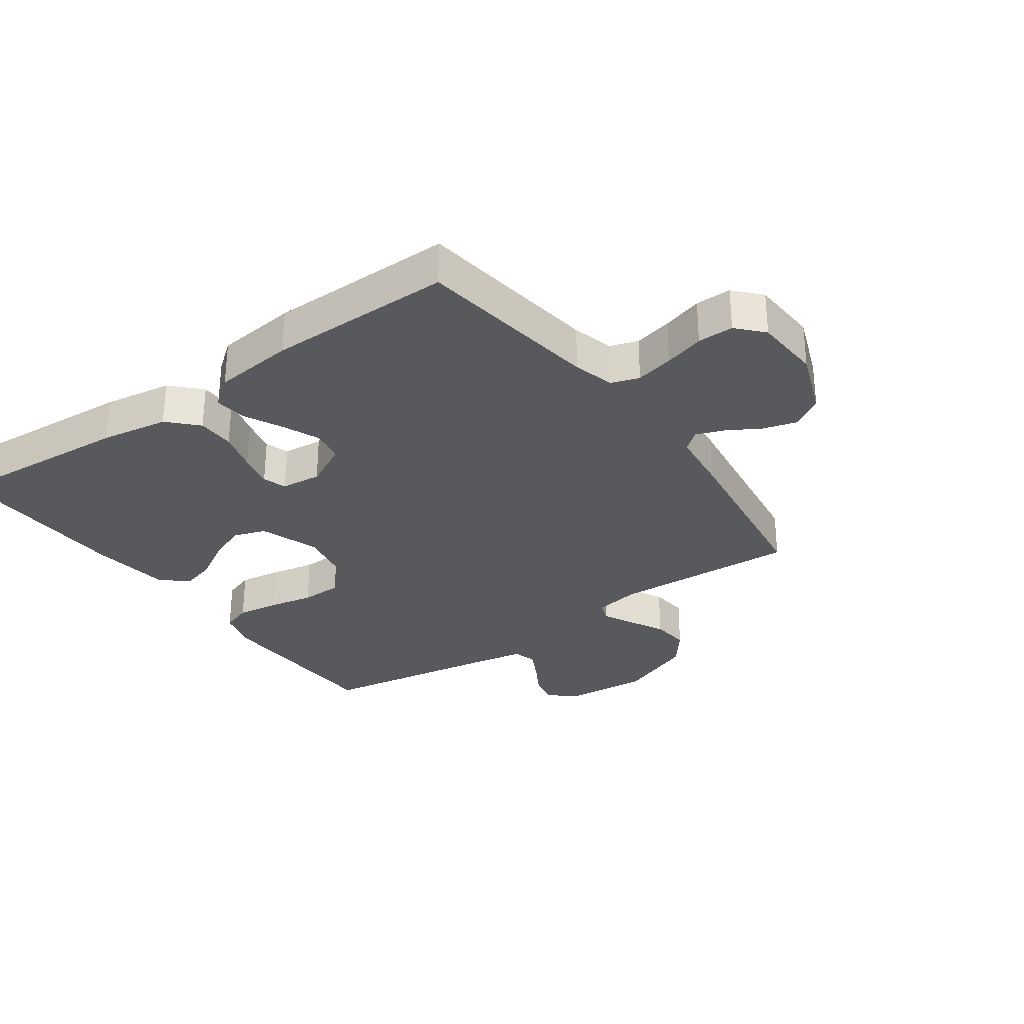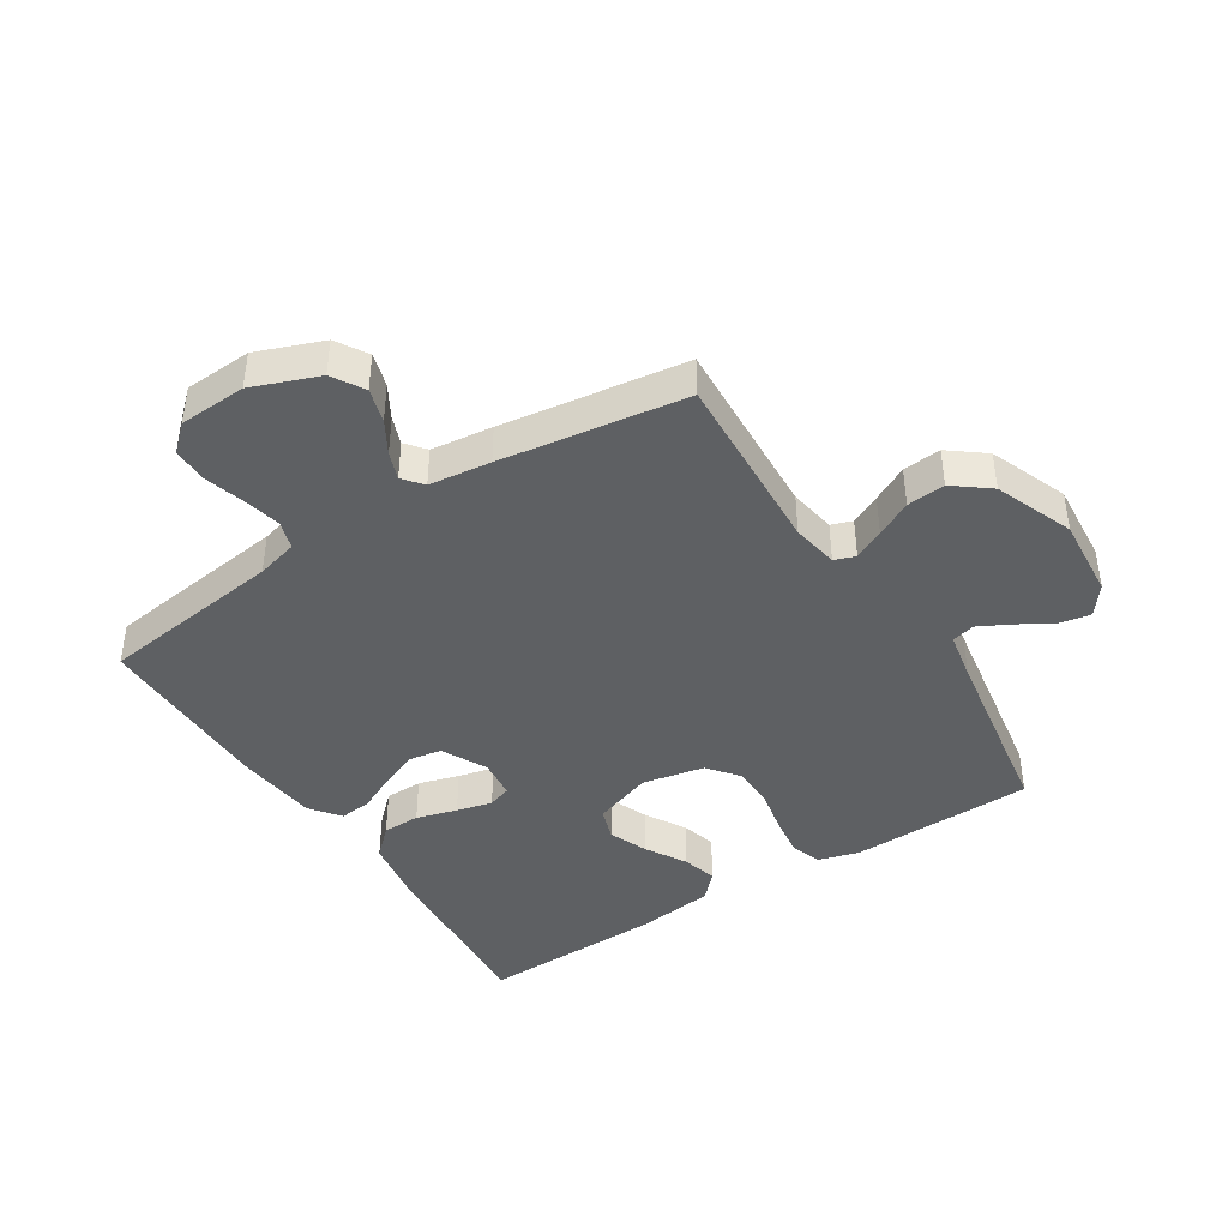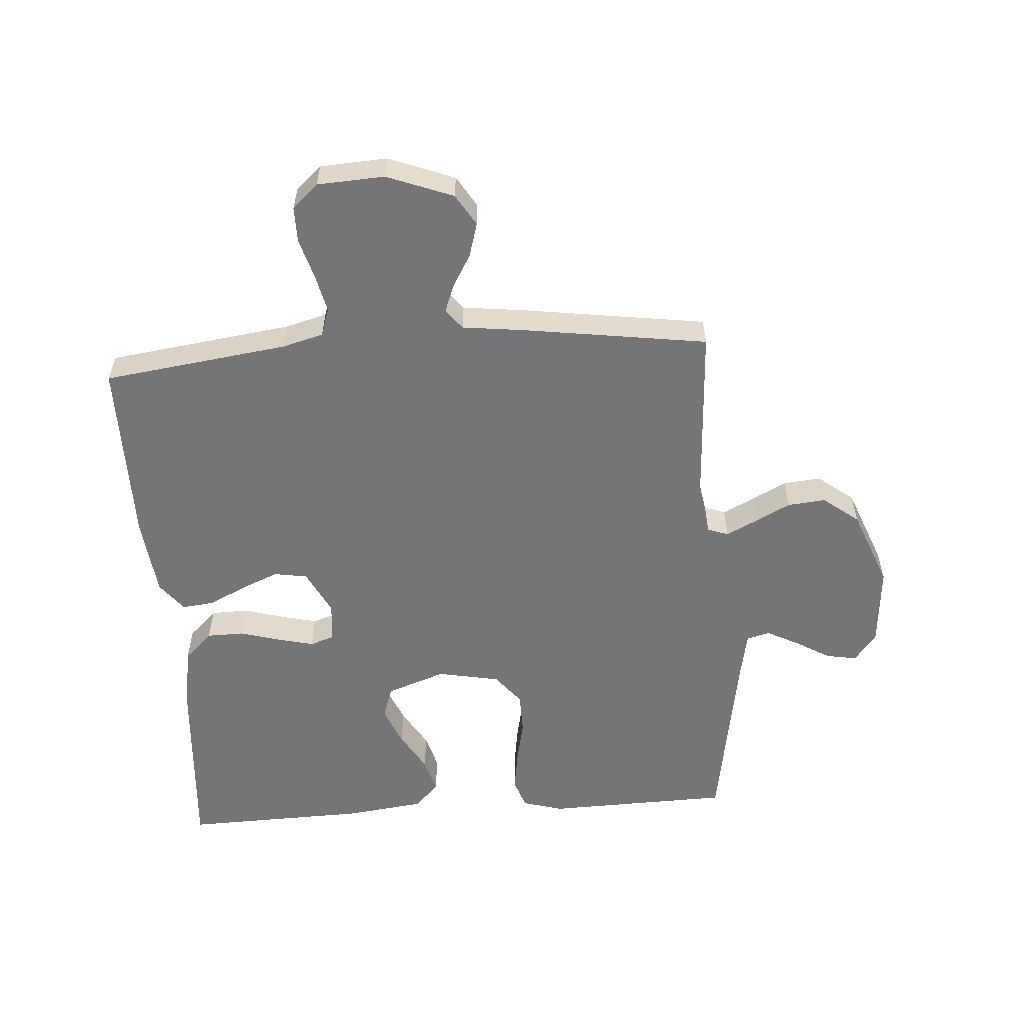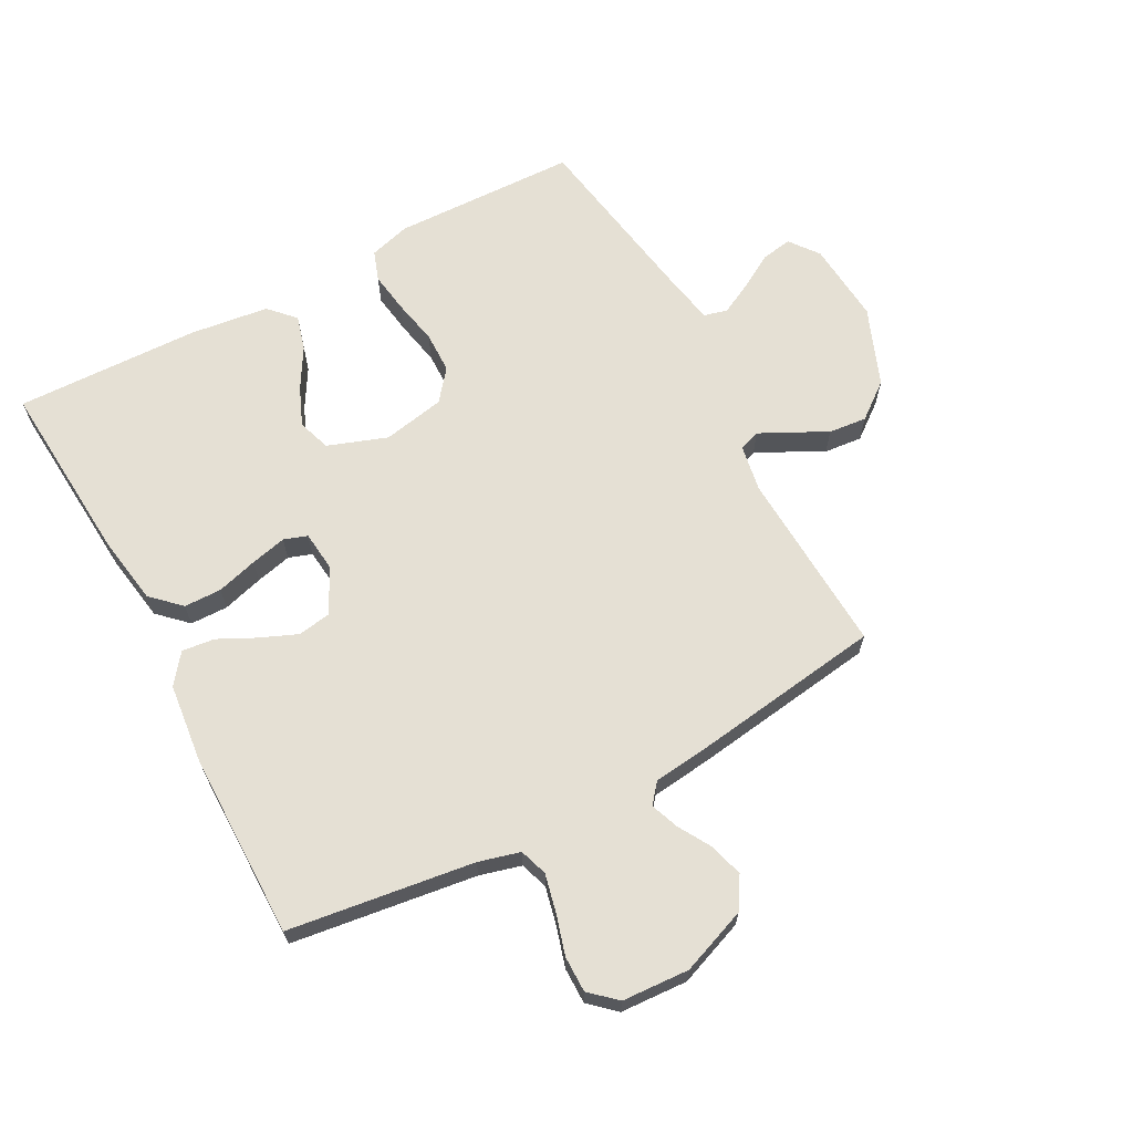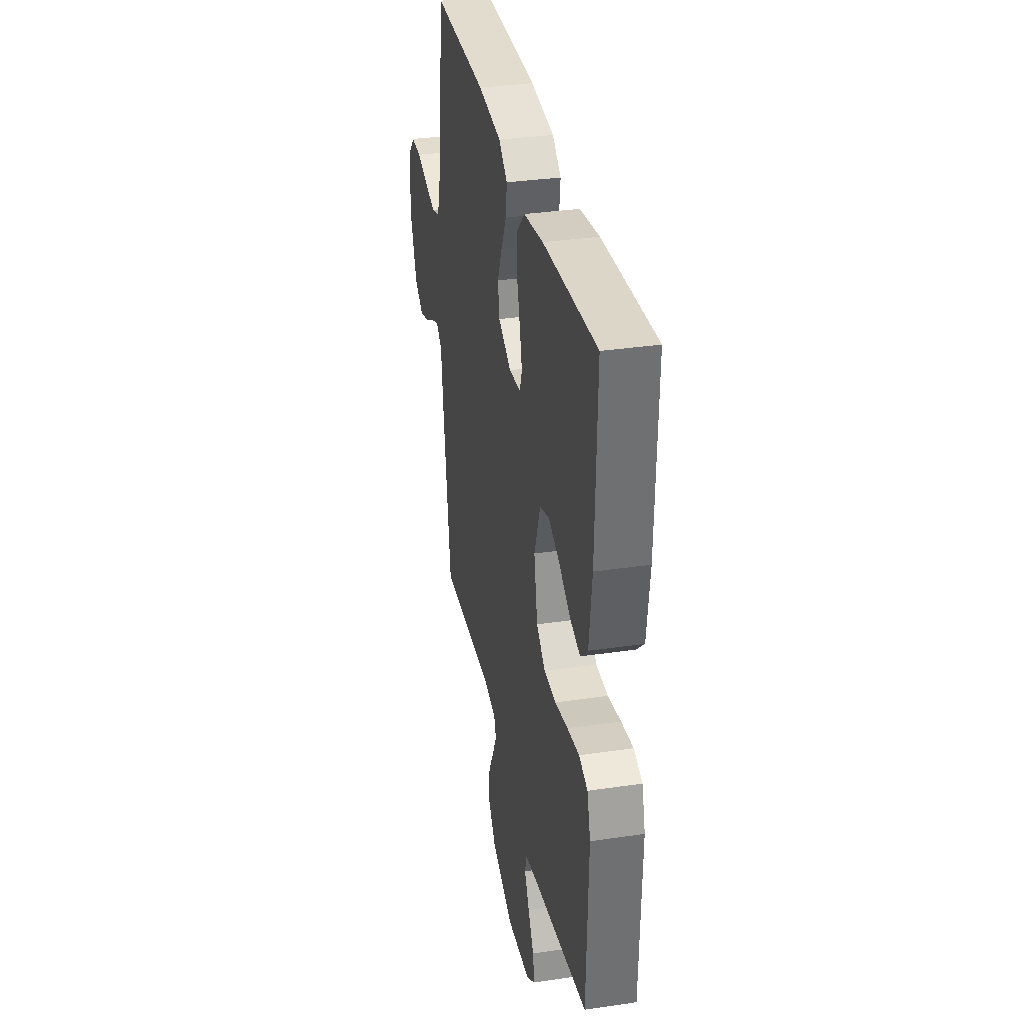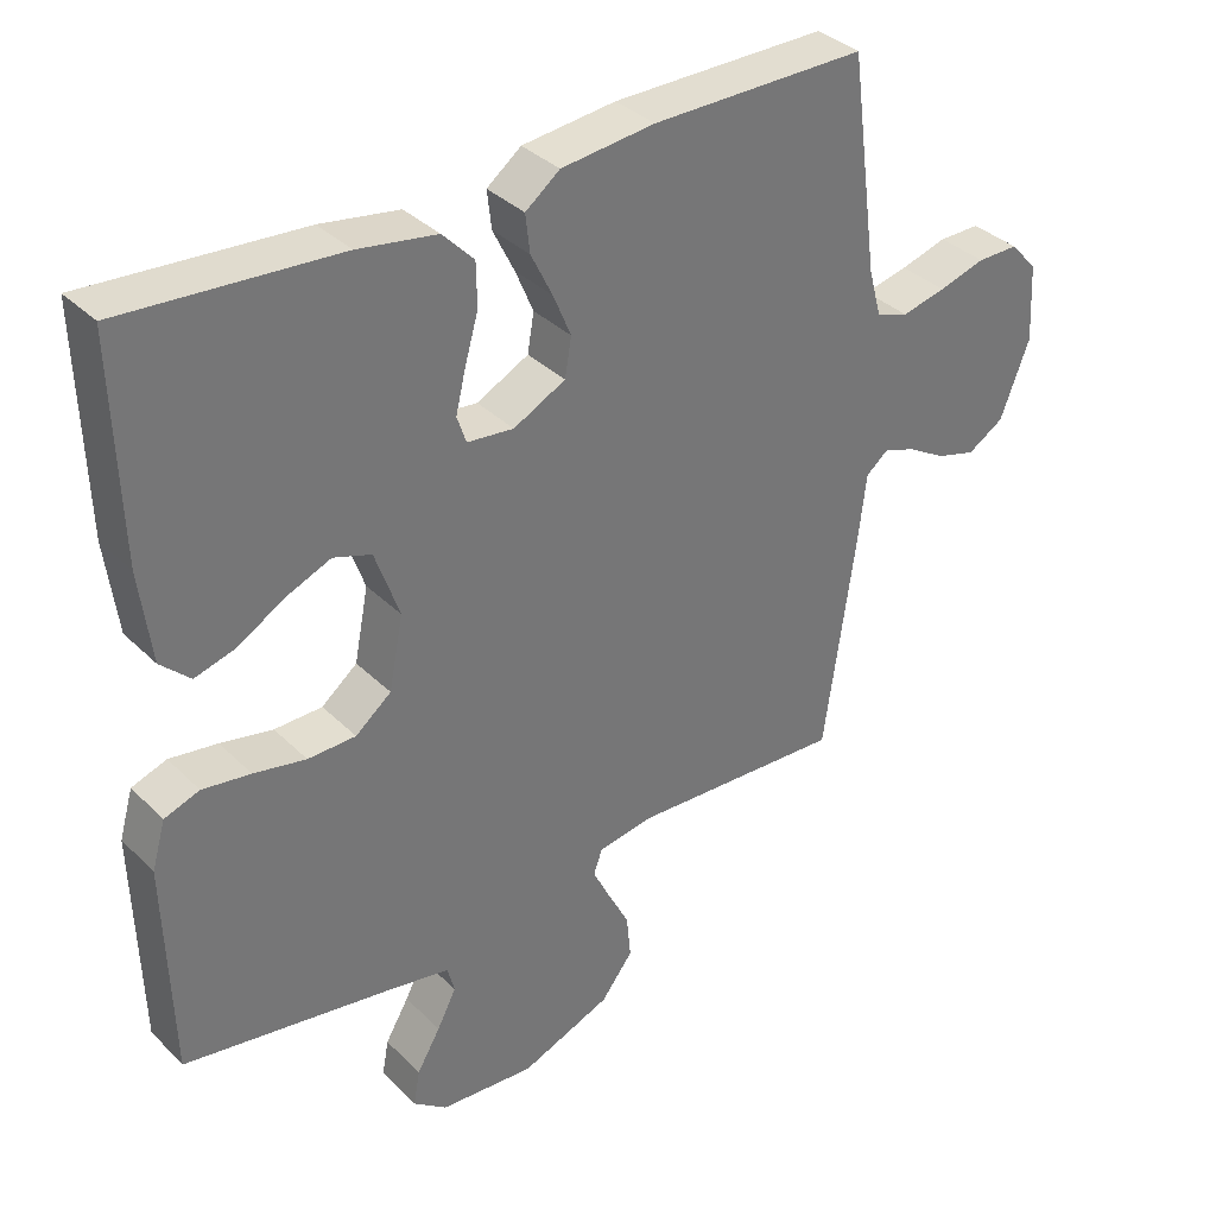
<metadata>
{"format":"obj","ext":"obj","renderer":"f3d","projection":"perspective","resolution":1024,"background":"white","views":[{"elev":-30.0,"azim":35.7,"up":"+Y"},{"elev":-42.2,"azim":122.5,"up":"+Y"},{"elev":-56.5,"azim":94.0,"up":"+Y"},{"elev":65.7,"azim":61.9,"up":"+Y"},{"elev":34.0,"azim":-101.3,"up":"+Z"},{"elev":35.4,"azim":-38.2,"up":"+Z"}]}
</metadata>
<code>
v 0.5 0.07 0.5
v 0.54 0.07 0.2
v 0.558 0.07 0.133
v 0.603 0.07 0.118
v 0.665 0.07 0.132
v 0.73 0.07 0.151
v 0.788 0.07 0.151
v 0.826 0.07 0.109
v 0.832 0.07 0
v 0.791 0.07 -0.107
v 0.74 0.07 -0.138
v 0.685 0.07 -0.122
v 0.632 0.07 -0.091
v 0.587 0.07 -0.074
v 0.555 0.07 -0.1
v 0.543 0.07 -0.2
v 0.5 0.07 -0.5
v 0.2 0.07 -0.484
v 0.124 0.07 -0.497
v 0.112 0.07 -0.531
v 0.136 0.07 -0.58
v 0.166 0.07 -0.638
v 0.172 0.07 -0.7
v 0.127 0.07 -0.758
v 0 0.07 -0.808
v -0.133 0.07 -0.797
v -0.18 0.07 -0.761
v -0.171 0.07 -0.711
v -0.138 0.07 -0.655
v -0.111 0.07 -0.603
v -0.121 0.07 -0.565
v -0.2 0.07 -0.55
v -0.5 0.07 -0.5
v -0.508 0.07 -0.2
v -0.489 0.07 -0.134
v -0.44 0.07 -0.117
v -0.373 0.07 -0.127
v -0.3 0.07 -0.142
v -0.233 0.07 -0.141
v -0.183 0.07 -0.101
v -0.163 0.07 0
v -0.197 0.07 0.096
v -0.25 0.07 0.114
v -0.313 0.07 0.088
v -0.378 0.07 0.05
v -0.435 0.07 0.034
v -0.476 0.07 0.073
v -0.492 0.07 0.2
v -0.5 0.07 0.5
v -0.2 0.07 0.478
v -0.09 0.07 0.46
v -0.046 0.07 0.414
v -0.045 0.07 0.353
v -0.064 0.07 0.287
v -0.078 0.07 0.229
v -0.065 0.07 0.191
v 0 0.07 0.184
v 0.073 0.07 0.221
v 0.082 0.07 0.275
v 0.057 0.07 0.335
v 0.027 0.07 0.396
v 0.021 0.07 0.449
v 0.069 0.07 0.486
v 0.2 0.07 0.5
v 0.5 0 0.5
v 0.54 0 0.2
v 0.558 0 0.133
v 0.603 0 0.118
v 0.665 0 0.132
v 0.73 0 0.151
v 0.788 0 0.151
v 0.826 0 0.109
v 0.832 0 0
v 0.791 0 -0.107
v 0.74 0 -0.138
v 0.685 0 -0.122
v 0.632 0 -0.091
v 0.587 0 -0.074
v 0.555 0 -0.1
v 0.543 0 -0.2
v 0.5 0 -0.5
v 0.2 0 -0.484
v 0.124 0 -0.497
v 0.112 0 -0.531
v 0.136 0 -0.58
v 0.166 0 -0.638
v 0.172 0 -0.7
v 0.127 0 -0.758
v 0 0 -0.808
v -0.133 0 -0.797
v -0.18 0 -0.761
v -0.171 0 -0.711
v -0.138 0 -0.655
v -0.111 0 -0.603
v -0.121 0 -0.565
v -0.2 0 -0.55
v -0.5 0 -0.5
v -0.508 0 -0.2
v -0.489 0 -0.134
v -0.44 0 -0.117
v -0.373 0 -0.127
v -0.3 0 -0.142
v -0.233 0 -0.141
v -0.183 0 -0.101
v -0.163 0 0
v -0.197 0 0.096
v -0.25 0 0.114
v -0.313 0 0.088
v -0.378 0 0.05
v -0.435 0 0.034
v -0.476 0 0.073
v -0.492 0 0.2
v -0.5 0 0.5
v -0.2 0 0.478
v -0.09 0 0.46
v -0.046 0 0.414
v -0.045 0 0.353
v -0.064 0 0.287
v -0.078 0 0.229
v -0.065 0 0.191
v 0 0 0.184
v 0.073 0 0.221
v 0.082 0 0.275
v 0.057 0 0.335
v 0.027 0 0.396
v 0.021 0 0.449
v 0.069 0 0.486
v 0.2 0 0.5
f 63 64 1 2
f 60 61 62 63
f 59 60 63 2
f 58 59 2 3
f 57 58 3 4
f 56 57 4
f 51 52 53 54
f 51 54 55
f 50 51 55
f 49 50 55 56
f 47 48 49 56
f 44 45 46 47
f 43 44 47 56
f 35 36 37 38
f 33 34 35 38
f 32 33 38 39
f 31 32 39 40
f 26 27 28 29
f 26 29 30
f 25 26 30
f 21 22 23 24
f 20 21 24 25
f 19 20 25 30
f 15 16 17 18
f 15 18 19
f 10 11 12 13
f 10 13 14
f 9 10 14
f 8 9 14
f 5 6 7 8
f 4 5 8 14
f 42 43 56 4
f 30 31 40 41
f 15 19 30 41
f 15 41 42
f 4 14 15 42
f 66 65 128 127
f 127 126 125 124
f 66 127 124 123
f 67 66 123 122
f 68 67 122 121
f 68 121 120
f 118 117 116 115
f 119 118 115
f 119 115 114
f 120 119 114 113
f 120 113 112 111
f 111 110 109 108
f 120 111 108 107
f 102 101 100 99
f 102 99 98 97
f 103 102 97 96
f 104 103 96 95
f 93 92 91 90
f 94 93 90
f 94 90 89
f 88 87 86 85
f 89 88 85 84
f 94 89 84 83
f 82 81 80 79
f 83 82 79
f 77 76 75 74
f 78 77 74
f 78 74 73
f 78 73 72
f 72 71 70 69
f 78 72 69 68
f 68 120 107 106
f 105 104 95 94
f 105 94 83 79
f 106 105 79
f 106 79 78 68
f 1 65 66 2
f 2 66 67 3
f 3 67 68 4
f 4 68 69 5
f 5 69 70 6
f 6 70 71 7
f 7 71 72 8
f 8 72 73 9
f 9 73 74 10
f 10 74 75 11
f 11 75 76 12
f 12 76 77 13
f 13 77 78 14
f 14 78 79 15
f 15 79 80 16
f 16 80 81 17
f 17 81 82 18
f 18 82 83 19
f 19 83 84 20
f 20 84 85 21
f 21 85 86 22
f 22 86 87 23
f 23 87 88 24
f 24 88 89 25
f 25 89 90 26
f 26 90 91 27
f 27 91 92 28
f 28 92 93 29
f 29 93 94 30
f 30 94 95 31
f 31 95 96 32
f 32 96 97 33
f 33 97 98 34
f 34 98 99 35
f 35 99 100 36
f 36 100 101 37
f 37 101 102 38
f 38 102 103 39
f 39 103 104 40
f 40 104 105 41
f 41 105 106 42
f 42 106 107 43
f 43 107 108 44
f 44 108 109 45
f 45 109 110 46
f 46 110 111 47
f 47 111 112 48
f 48 112 113 49
f 49 113 114 50
f 50 114 115 51
f 51 115 116 52
f 52 116 117 53
f 53 117 118 54
f 54 118 119 55
f 55 119 120 56
f 56 120 121 57
f 57 121 122 58
f 58 122 123 59
f 59 123 124 60
f 60 124 125 61
f 61 125 126 62
f 62 126 127 63
f 63 127 128 64
f 64 128 65 1

</code>
